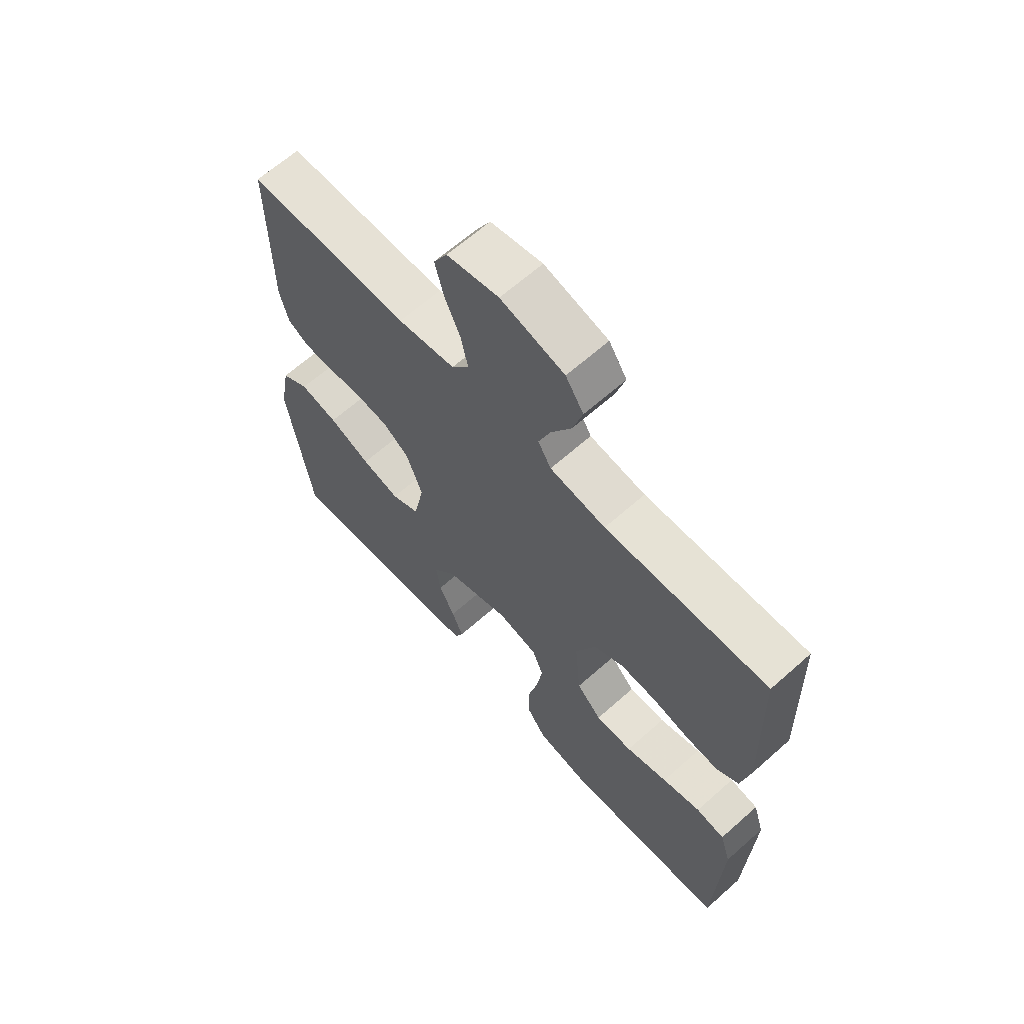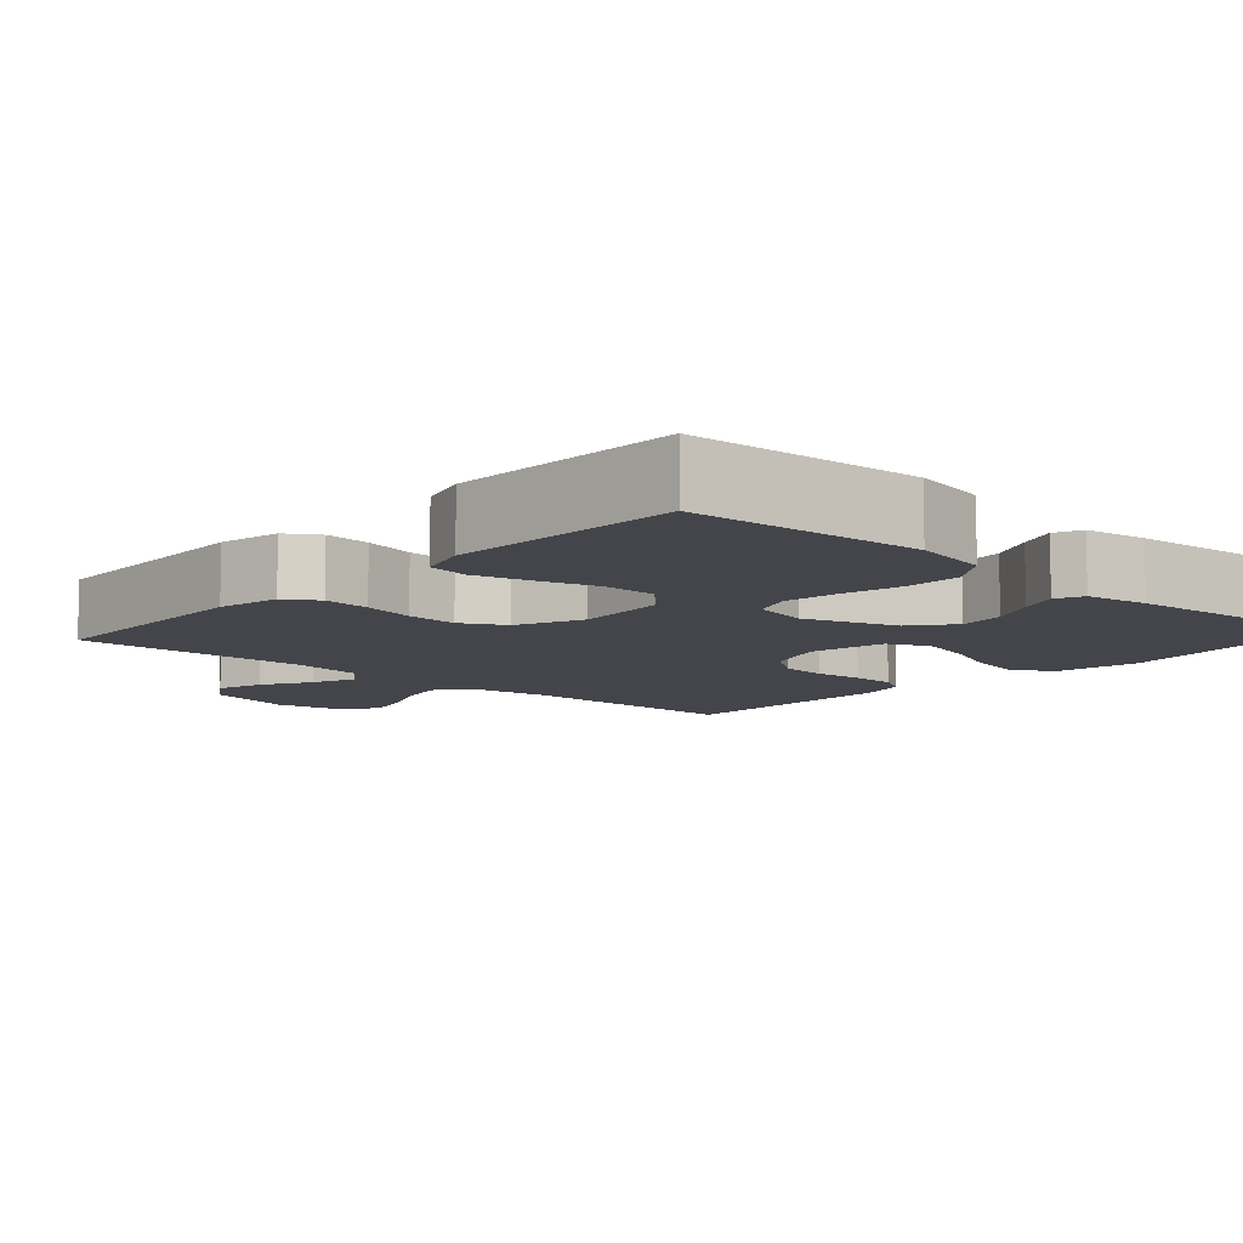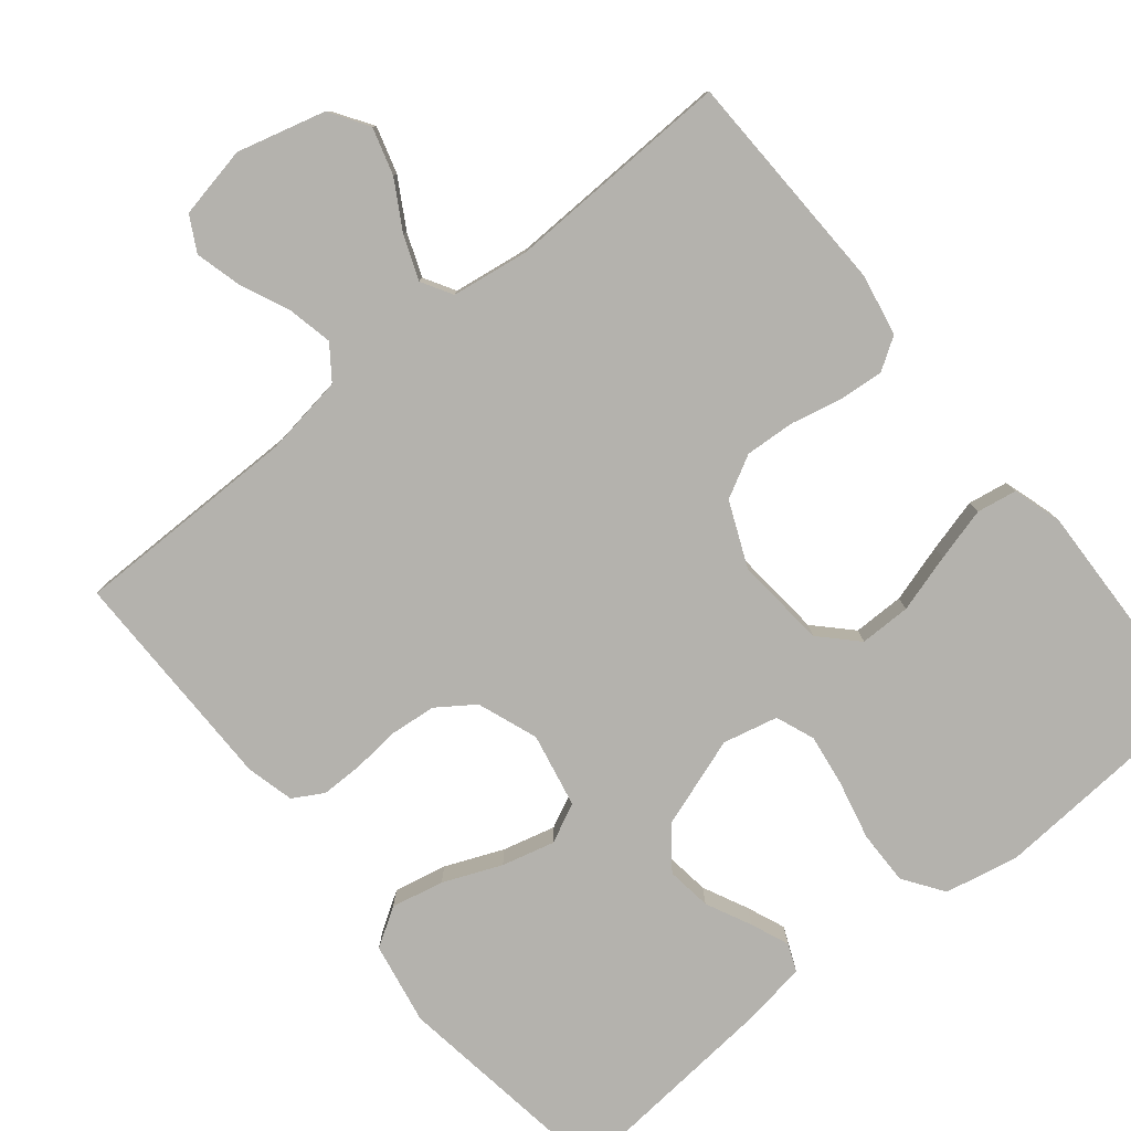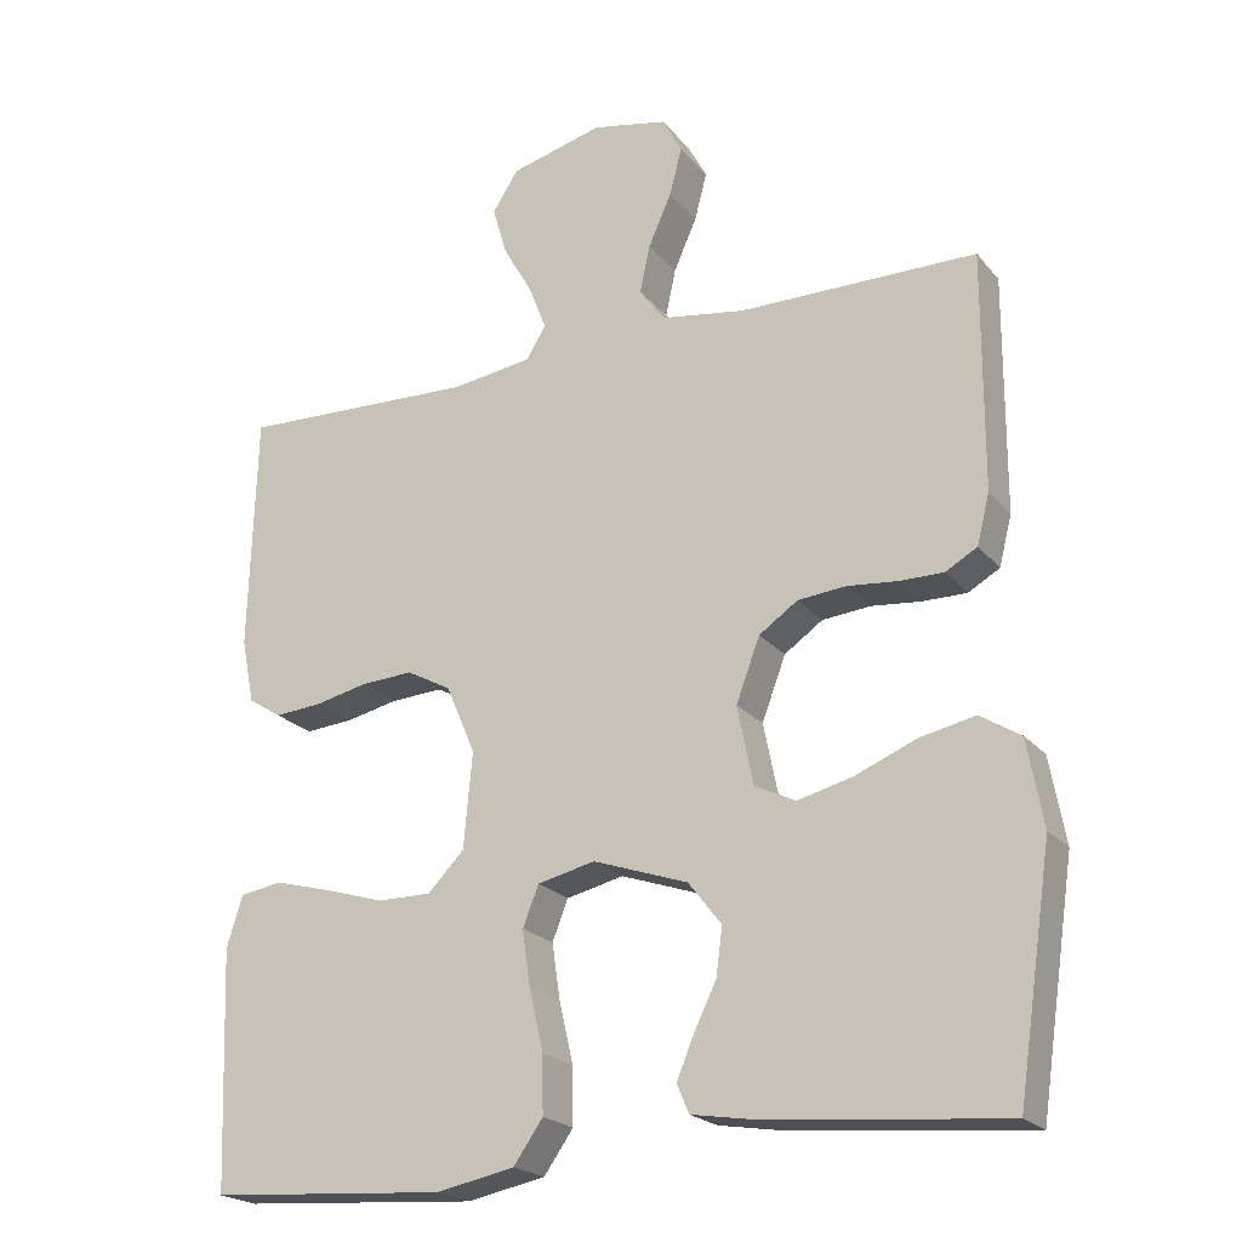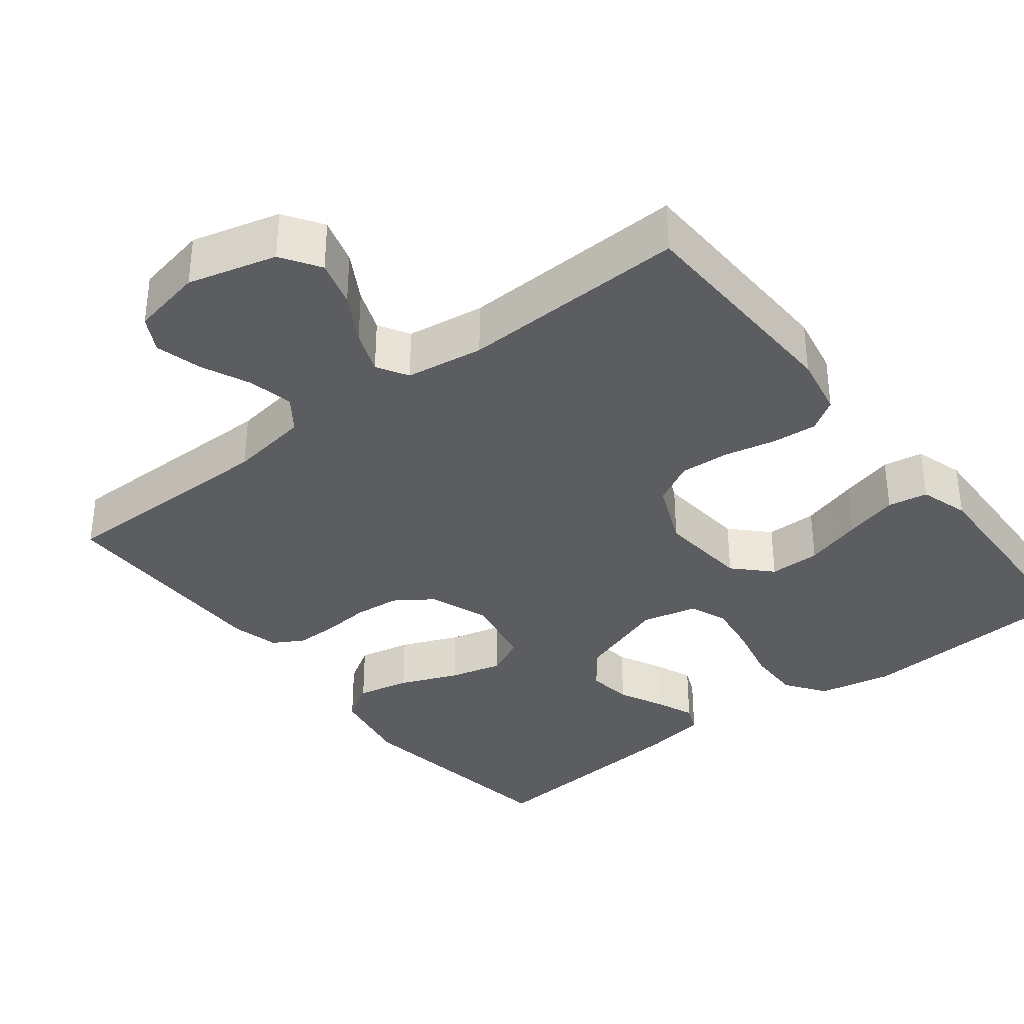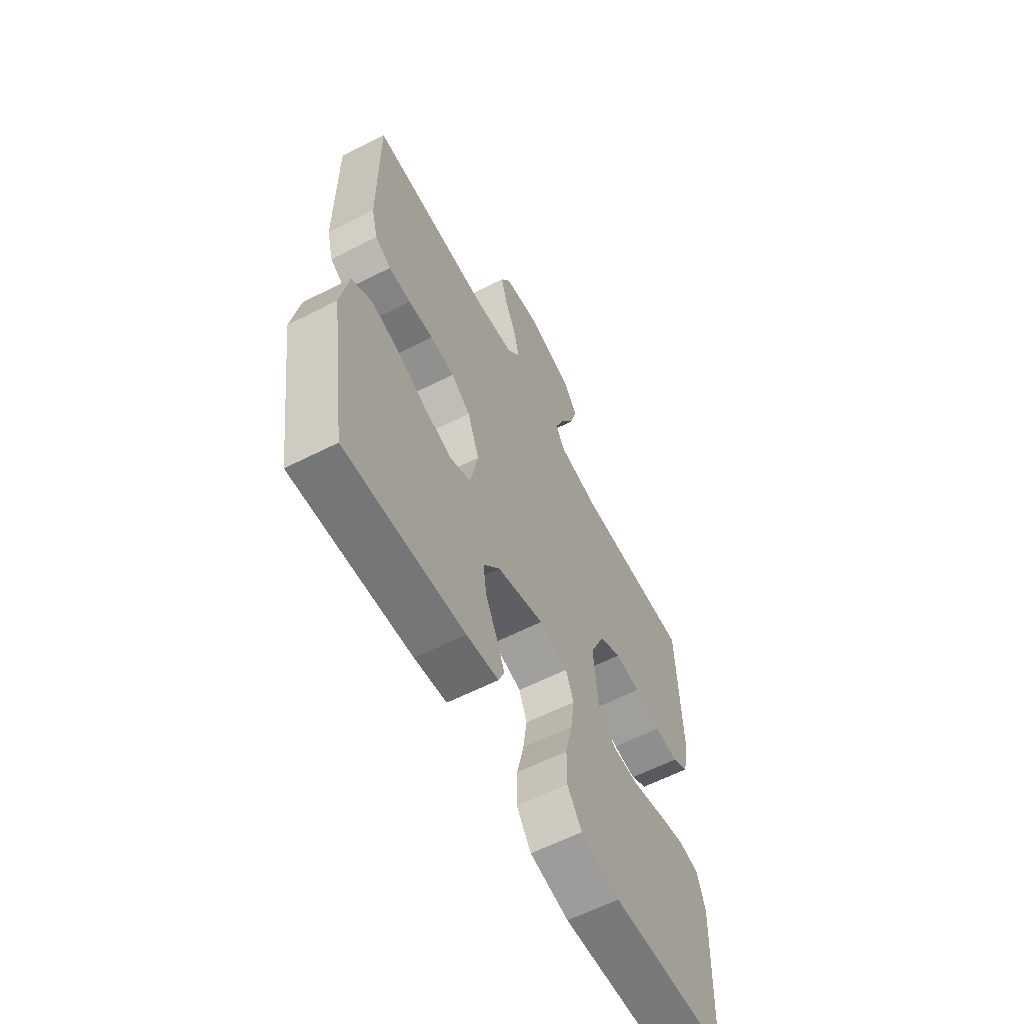
<metadata>
{"format":"obj","ext":"obj","renderer":"f3d","projection":"perspective","resolution":1024,"background":"white","views":[{"elev":64.7,"azim":48.2,"up":"+Z"},{"elev":-9.2,"azim":137.8,"up":"+Y"},{"elev":-79.6,"azim":39.1,"up":"+Y"},{"elev":-21.2,"azim":-152.0,"up":"+Z"},{"elev":-35.4,"azim":38.0,"up":"+Y"},{"elev":-61.0,"azim":-62.6,"up":"+Z"}]}
</metadata>
<code>
v 0.5 0.07 -0.5
v 0.2 0.07 -0.52
v 0.101 0.07 -0.5
v 0.064 0.07 -0.447
v 0.065 0.07 -0.375
v 0.083 0.07 -0.297
v 0.093 0.07 -0.227
v 0.073 0.07 -0.176
v 0 0.07 -0.159
v -0.12 0.07 -0.2
v -0.162 0.07 -0.254
v -0.154 0.07 -0.314
v -0.125 0.07 -0.374
v -0.104 0.07 -0.425
v -0.119 0.07 -0.461
v -0.2 0.07 -0.474
v -0.5 0.07 -0.5
v -0.544 0.07 -0.2
v -0.524 0.07 -0.091
v -0.473 0.07 -0.059
v -0.403 0.07 -0.074
v -0.326 0.07 -0.106
v -0.256 0.07 -0.124
v -0.204 0.07 -0.099
v -0.184 0.07 0
v -0.214 0.07 0.08
v -0.263 0.07 0.114
v -0.324 0.07 0.12
v -0.387 0.07 0.114
v -0.443 0.07 0.114
v -0.483 0.07 0.137
v -0.499 0.07 0.2
v -0.5 0.07 0.5
v -0.2 0.07 0.5
v -0.094 0.07 0.516
v -0.062 0.07 0.56
v -0.075 0.07 0.62
v -0.104 0.07 0.685
v -0.12 0.07 0.746
v -0.095 0.07 0.792
v 0 0.07 0.811
v 0.117 0.07 0.78
v 0.15 0.07 0.729
v 0.132 0.07 0.667
v 0.095 0.07 0.603
v 0.073 0.07 0.546
v 0.097 0.07 0.505
v 0.2 0.07 0.49
v 0.5 0.07 0.5
v 0.509 0.07 0.2
v 0.493 0.07 0.119
v 0.451 0.07 0.092
v 0.391 0.07 0.097
v 0.324 0.07 0.112
v 0.258 0.07 0.116
v 0.202 0.07 0.086
v 0.165 0.07 0
v 0.176 0.07 -0.121
v 0.222 0.07 -0.168
v 0.29 0.07 -0.168
v 0.367 0.07 -0.145
v 0.438 0.07 -0.126
v 0.491 0.07 -0.135
v 0.511 0.07 -0.2
v 0.5 0 -0.5
v 0.2 0 -0.52
v 0.101 0 -0.5
v 0.064 0 -0.447
v 0.065 0 -0.375
v 0.083 0 -0.297
v 0.093 0 -0.227
v 0.073 0 -0.176
v 0 0 -0.159
v -0.12 0 -0.2
v -0.162 0 -0.254
v -0.154 0 -0.314
v -0.125 0 -0.374
v -0.104 0 -0.425
v -0.119 0 -0.461
v -0.2 0 -0.474
v -0.5 0 -0.5
v -0.544 0 -0.2
v -0.524 0 -0.091
v -0.473 0 -0.059
v -0.403 0 -0.074
v -0.326 0 -0.106
v -0.256 0 -0.124
v -0.204 0 -0.099
v -0.184 0 0
v -0.214 0 0.08
v -0.263 0 0.114
v -0.324 0 0.12
v -0.387 0 0.114
v -0.443 0 0.114
v -0.483 0 0.137
v -0.499 0 0.2
v -0.5 0 0.5
v -0.2 0 0.5
v -0.094 0 0.516
v -0.062 0 0.56
v -0.075 0 0.62
v -0.104 0 0.685
v -0.12 0 0.746
v -0.095 0 0.792
v 0 0 0.811
v 0.117 0 0.78
v 0.15 0 0.729
v 0.132 0 0.667
v 0.095 0 0.603
v 0.073 0 0.546
v 0.097 0 0.505
v 0.2 0 0.49
v 0.5 0 0.5
v 0.509 0 0.2
v 0.493 0 0.119
v 0.451 0 0.092
v 0.391 0 0.097
v 0.324 0 0.112
v 0.258 0 0.116
v 0.202 0 0.086
v 0.165 0 0
v 0.176 0 -0.121
v 0.222 0 -0.168
v 0.29 0 -0.168
v 0.367 0 -0.145
v 0.438 0 -0.126
v 0.491 0 -0.135
v 0.511 0 -0.2
f 60 61 62 63
f 60 63 64 1
f 51 52 53 54
f 51 54 55
f 48 49 50 51
f 47 48 51 55
f 46 47 55 56
f 42 43 44 45
f 42 45 46
f 41 42 46
f 40 41 46
f 37 38 39 40
f 36 37 40 46
f 35 36 46 56
f 31 32 33 34
f 28 29 30 31
f 27 28 31 34
f 26 27 34 35
f 19 20 21 22
f 19 22 23
f 18 19 23
f 17 18 23
f 16 17 23 24
f 12 13 14 15
f 12 15 16
f 11 12 16 24
f 3 4 5 6
f 3 6 7
f 2 3 7
f 59 60 1 2
f 58 59 2 7
f 57 58 7 8
f 56 57 8 9
f 25 26 35 56
f 25 56 9 10
f 10 11 24 25
f 127 126 125 124
f 65 128 127 124
f 118 117 116 115
f 119 118 115
f 115 114 113 112
f 119 115 112 111
f 120 119 111 110
f 109 108 107 106
f 110 109 106
f 110 106 105
f 110 105 104
f 104 103 102 101
f 110 104 101 100
f 120 110 100 99
f 98 97 96 95
f 95 94 93 92
f 98 95 92 91
f 99 98 91 90
f 86 85 84 83
f 87 86 83
f 87 83 82
f 87 82 81
f 88 87 81 80
f 79 78 77 76
f 80 79 76
f 88 80 76 75
f 70 69 68 67
f 71 70 67
f 71 67 66
f 66 65 124 123
f 71 66 123 122
f 72 71 122 121
f 73 72 121 120
f 120 99 90 89
f 74 73 120 89
f 89 88 75 74
f 1 65 66 2
f 2 66 67 3
f 3 67 68 4
f 4 68 69 5
f 5 69 70 6
f 6 70 71 7
f 7 71 72 8
f 8 72 73 9
f 9 73 74 10
f 10 74 75 11
f 11 75 76 12
f 12 76 77 13
f 13 77 78 14
f 14 78 79 15
f 15 79 80 16
f 16 80 81 17
f 17 81 82 18
f 18 82 83 19
f 19 83 84 20
f 20 84 85 21
f 21 85 86 22
f 22 86 87 23
f 23 87 88 24
f 24 88 89 25
f 25 89 90 26
f 26 90 91 27
f 27 91 92 28
f 28 92 93 29
f 29 93 94 30
f 30 94 95 31
f 31 95 96 32
f 32 96 97 33
f 33 97 98 34
f 34 98 99 35
f 35 99 100 36
f 36 100 101 37
f 37 101 102 38
f 38 102 103 39
f 39 103 104 40
f 40 104 105 41
f 41 105 106 42
f 42 106 107 43
f 43 107 108 44
f 44 108 109 45
f 45 109 110 46
f 46 110 111 47
f 47 111 112 48
f 48 112 113 49
f 49 113 114 50
f 50 114 115 51
f 51 115 116 52
f 52 116 117 53
f 53 117 118 54
f 54 118 119 55
f 55 119 120 56
f 56 120 121 57
f 57 121 122 58
f 58 122 123 59
f 59 123 124 60
f 60 124 125 61
f 61 125 126 62
f 62 126 127 63
f 63 127 128 64
f 64 128 65 1

</code>
